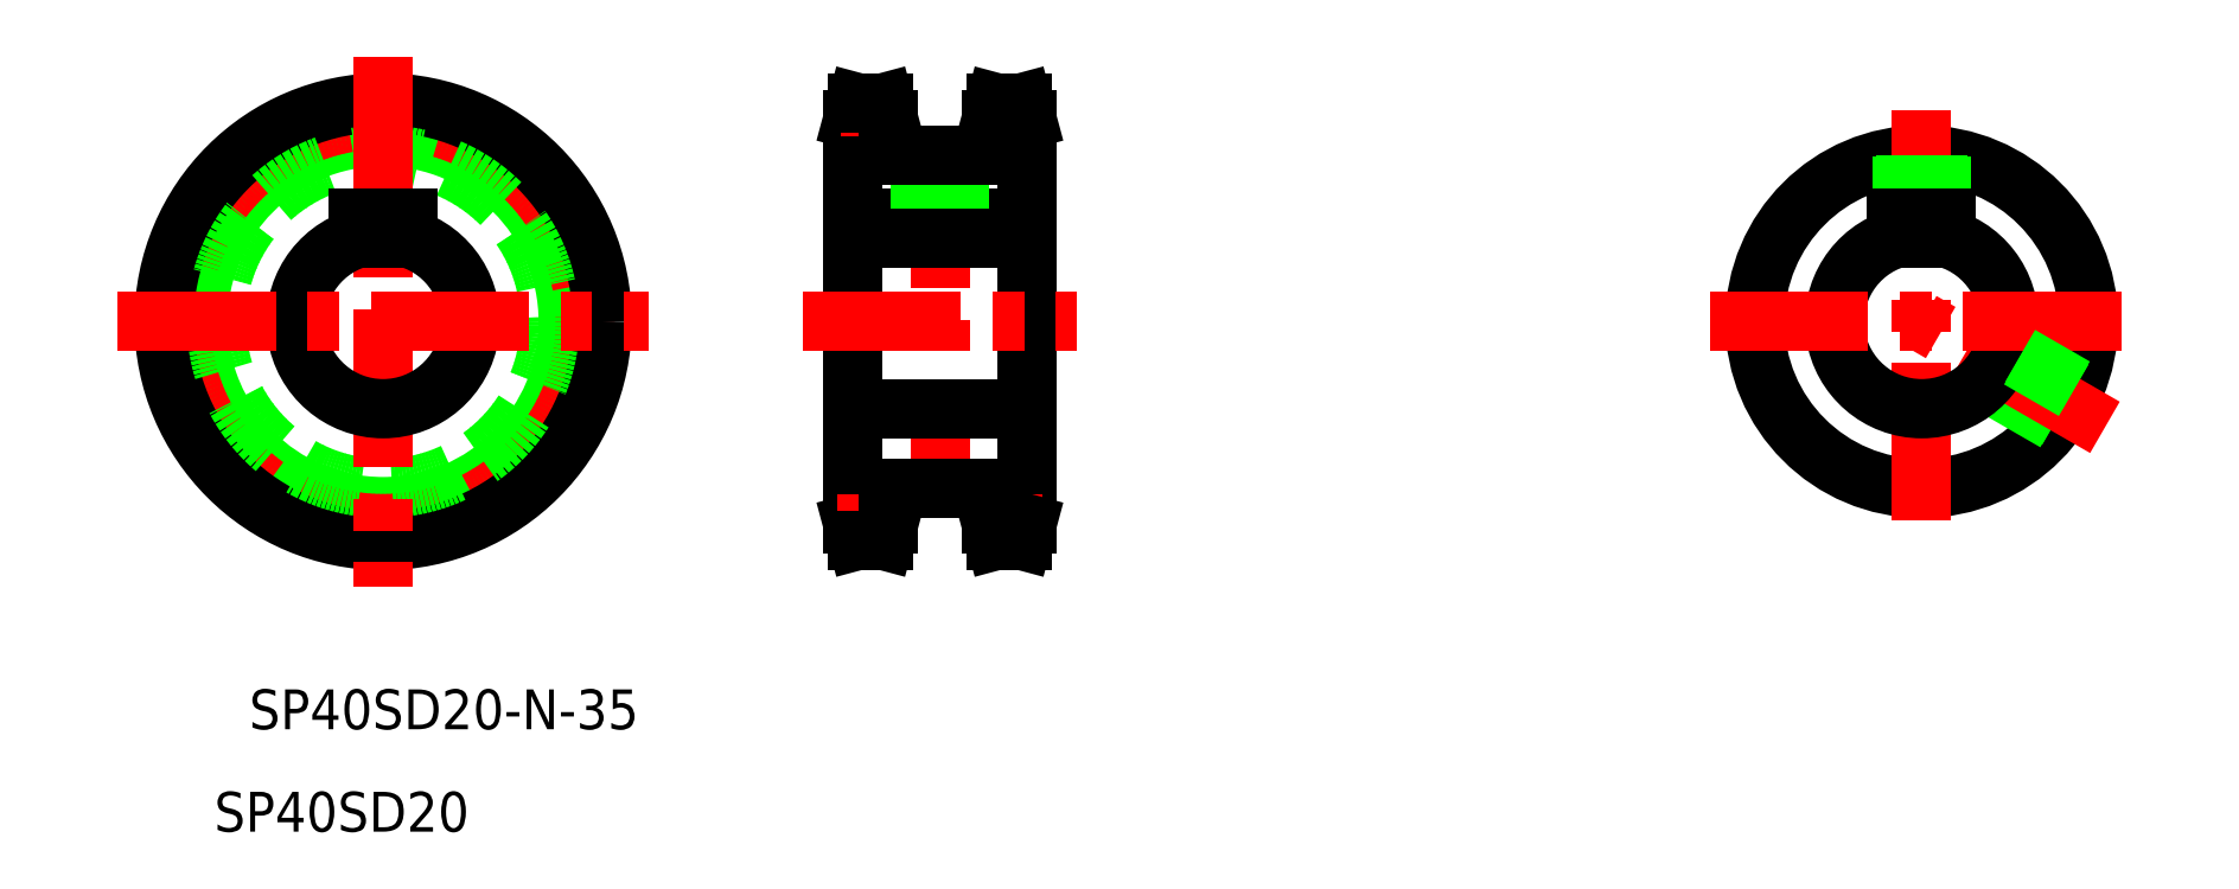
<metadata>
{"format":"dxf","ext":"dxf","renderer":"ezdxf+matplotlib","layout":"modelspace","background":"white","min_lineweight":24,"dpi":150}
</metadata>
<code>
0
SECTION
2
ENTITIES
0
CIRCLE
8
0
10
226.5
20
319.8
30
0
40
37.18
0
CIRCLE
8
CENTER
10
226.5
20
319.8
30
0
40
40.59
0
CIRCLE
8
0
10
226.5
20
319.8
30
0
40
44
0
CIRCLE
8
0
10
226.5
20
319.8
30
0
40
33.5
0
LINE
8
0
10
355.8
20
360.4
30
0
11
355.8
21
279.2
31
0
0
LINE
8
CENTER
10
338.3
20
358.3
30
0
11
338.3
21
281.3
31
0
0
LINE
8
CENTER
10
226.5
20
373.1
30
0
11
226.5
21
266.5
31
0
0
LINE
8
0
10
320.8
20
360.4
30
0
11
320.8
21
279.2
31
0
0
TEXT
8
0
10
189.4
20
238.3
30
0
40
8
1
SP40SD20-N-35
72
     1
11
238.7
21
235.6
31
0
73
     1
0
TEXT
8
0
10
188.8
20
217.7
30
0
40
8
1
SP40SD20
72
     1
11
218.2
21
215
31
0
73
     1
0
LINE
8
0
10
348.6
20
282.6
30
0
11
355.8
21
282.6
31
0
0
LINE
8
CENTER
10
358.8
20
279.2
30
0
11
345.6
21
279.2
31
0
0
LINE
8
0
10
354.9
20
275.8
30
0
11
349.5
21
275.8
31
0
0
LINE
8
0
10
320.8
20
279.2
30
0
11
321.7
21
275.8
31
0
0
LINE
8
0
10
320.8
20
282.6
30
0
11
328
21
282.6
31
0
0
LINE
8
CENTER
10
317.8
20
279.2
30
0
11
331
21
279.2
31
0
0
LINE
8
CENTER
10
352.2
20
282.6
30
0
11
352.2
21
272.8
31
0
0
LINE
8
CENTER
10
324.4
20
282.6
30
0
11
324.4
21
272.8
31
0
0
LINE
8
0
10
328
20
286.3
30
0
11
348.6
21
286.3
31
0
0
LINE
8
0
10
328
20
286.3
30
0
11
328
21
279.2
31
0
0
LINE
8
0
10
328
20
279.2
30
0
11
327.1
21
275.8
31
0
0
LINE
8
0
10
321.7
20
275.8
30
0
11
327.1
21
275.8
31
0
0
LINE
8
0
10
348.6
20
286.3
30
0
11
348.6
21
279.2
31
0
0
LINE
8
0
10
348.6
20
279.2
30
0
11
349.5
21
275.8
31
0
0
LINE
8
0
10
355.8
20
279.2
30
0
11
354.9
21
275.8
31
0
0
LINE
8
0
10
221.5
20
340.6
30
0
11
231.5
21
340.6
31
0
0
ARC
8
0
10
226.5
20
319.8
30
0
40
17.5
50
106.6
51
73.4
0
LINE
8
CENTER
10
173.2
20
319.8
30
0
11
279.7
21
319.8
31
0
0
LINE
8
0
10
221.5
20
340.6
30
0
11
221.5
21
336.6
31
0
0
LINE
8
0
10
231.5
20
340.6
30
0
11
231.5
21
336.6
31
0
0
LINE
8
0
10
354.9
20
363.8
30
0
11
349.5
21
363.8
31
0
0
LINE
8
CENTER
10
358.8
20
360.4
30
0
11
345.6
21
360.4
31
0
0
LINE
8
0
10
348.6
20
357
30
0
11
355.8
21
357
31
0
0
LINE
8
0
10
320.8
20
340.6
30
0
11
355.8
21
340.6
31
0
0
LINE
8
CENTER
10
310.8
20
319.8
30
0
11
365.8
21
319.8
31
0
0
LINE
8
0
10
320.8
20
302.3
30
0
11
355.8
21
302.3
31
0
0
LINE
8
0
10
341.6
20
353.3
30
0
11
341.6
21
340.6
31
0
0
LINE
8
0
10
335
20
353.3
30
0
11
335
21
340.6
31
0
0
LINE
8
0
10
342.3
20
353.3
30
0
11
342.3
21
340.6
31
0
0
LINE
8
0
10
334.3
20
353.3
30
0
11
334.3
21
340.6
31
0
0
LINE
8
0
10
329.6
20
302.3
30
0
11
329.6
21
302.3
31
0
0
LINE
8
0
10
338.3
20
302.3
30
0
11
338.3
21
302.3
31
0
0
LINE
8
0
10
320.8
20
360.4
30
0
11
321.7
21
363.8
31
0
0
LINE
8
CENTER
10
317.8
20
360.4
30
0
11
331
21
360.4
31
0
0
LINE
8
0
10
320.8
20
357
30
0
11
328
21
357
31
0
0
LINE
8
CENTER
10
352.2
20
357
30
0
11
352.2
21
366.8
31
0
0
LINE
8
CENTER
10
324.4
20
357
30
0
11
324.4
21
366.8
31
0
0
LINE
8
0
10
328
20
353.3
30
0
11
348.6
21
353.3
31
0
0
LINE
8
0
10
328
20
360.4
30
0
11
328
21
353.3
31
0
0
LINE
8
0
10
321.7
20
363.8
30
0
11
327.1
21
363.8
31
0
0
LINE
8
0
10
328
20
360.4
30
0
11
327.1
21
363.8
31
0
0
LINE
8
0
10
348.6
20
360.4
30
0
11
348.6
21
353.3
31
0
0
LINE
8
0
10
348.6
20
360.4
30
0
11
349.5
21
363.8
31
0
0
LINE
8
0
10
355.8
20
360.4
30
0
11
354.9
21
363.8
31
0
0
CIRCLE
8
0
10
535.5
20
319.8
30
0
40
33.5
0
LINE
8
CENTER
10
535.5
20
362.3
30
0
11
535.5
21
277.3
31
0
0
LINE
8
0
10
562.7
20
300.3
30
0
11
548.8
21
308.3
31
0
0
LINE
8
0
10
562.3
20
299.7
30
0
11
548.3
21
307.8
31
0
0
LINE
8
CENTER
10
572.3
20
298.5
30
0
11
535.5
21
319.8
31
0
0
ARC
8
0
10
535.5
20
319.8
30
0
40
17.5
50
106.6
51
73.4
0
LINE
8
CENTER
10
493
20
319.8
30
0
11
578
21
319.8
31
0
0
LINE
8
0
10
532.2
20
353.1
30
0
11
532.2
21
340.6
31
0
0
LINE
8
0
10
538.8
20
353.1
30
0
11
538.8
21
340.6
31
0
0
LINE
8
0
10
531.5
20
353.1
30
0
11
531.5
21
340.6
31
0
0
LINE
8
0
10
539.5
20
353.1
30
0
11
539.5
21
340.6
31
0
0
ARC
8
0
10
535.5
20
319.8
30
0
40
17.5
50
76.79
51
103.2
0
LINE
8
0
10
530.5
20
340.6
30
0
11
540.5
21
340.6
31
0
0
LINE
8
0
10
530.5
20
340.6
30
0
11
530.5
21
336.6
31
0
0
LINE
8
0
10
540.5
20
340.6
30
0
11
540.5
21
336.6
31
0
0
LINE
8
0
10
566
20
306
30
0
11
552.1
21
314.1
31
0
0
LINE
8
0
10
566.3
20
306.6
30
0
11
552.3
21
314.7
31
0
0
LINE
8
0
10
320.8
20
336.6
30
0
11
355.8
21
336.6
31
0
0
ENDSEC
0
EOF

</code>
